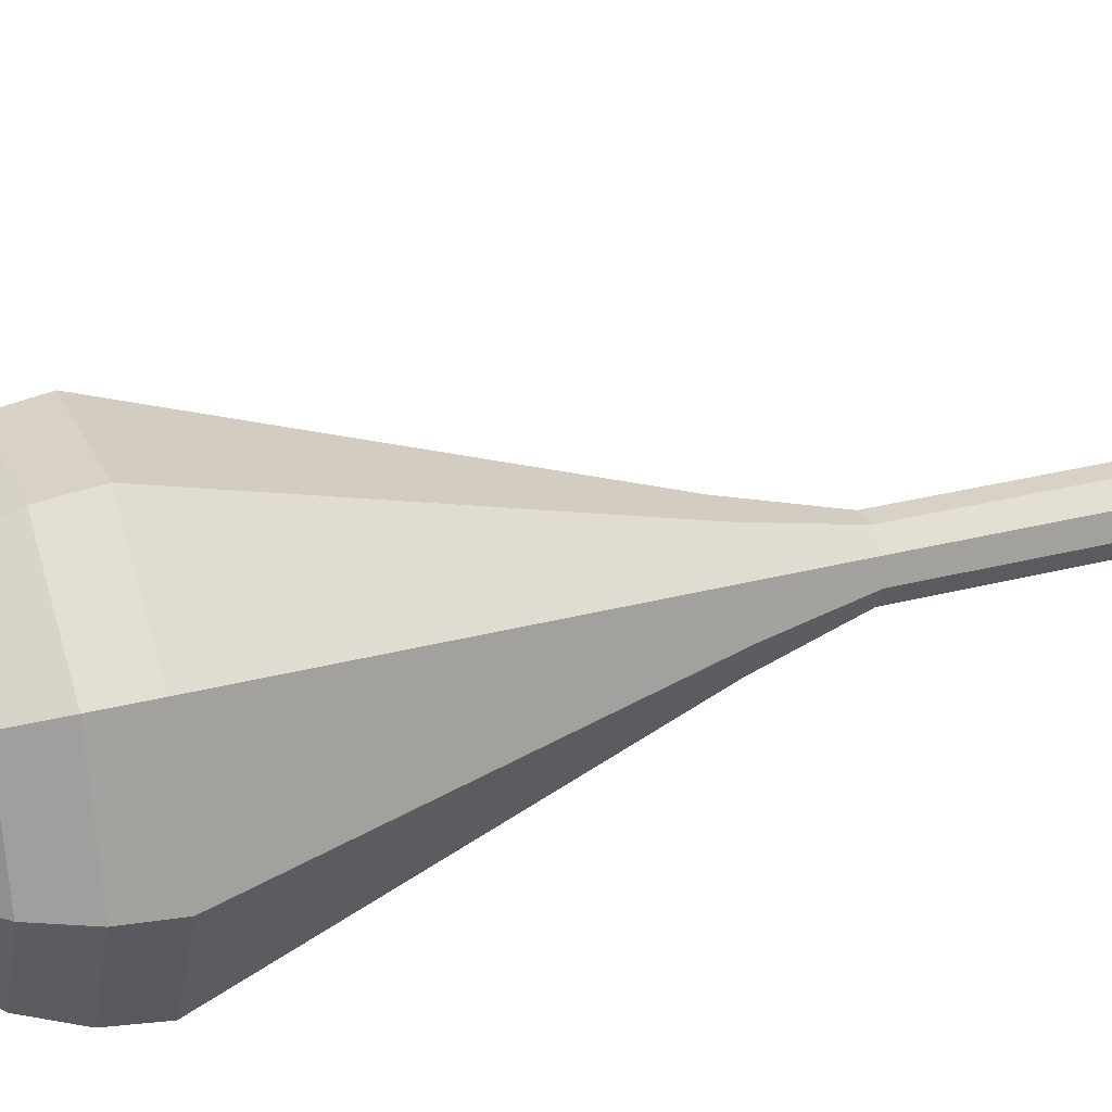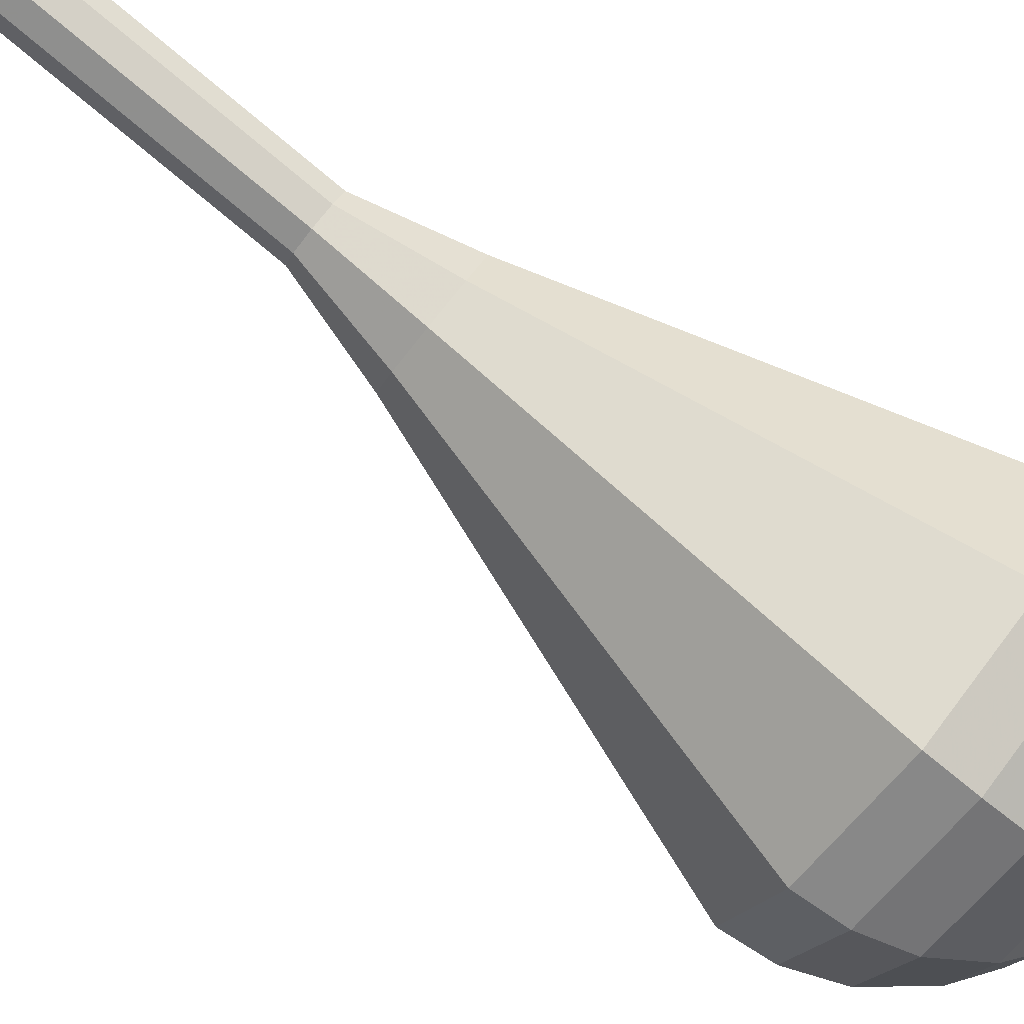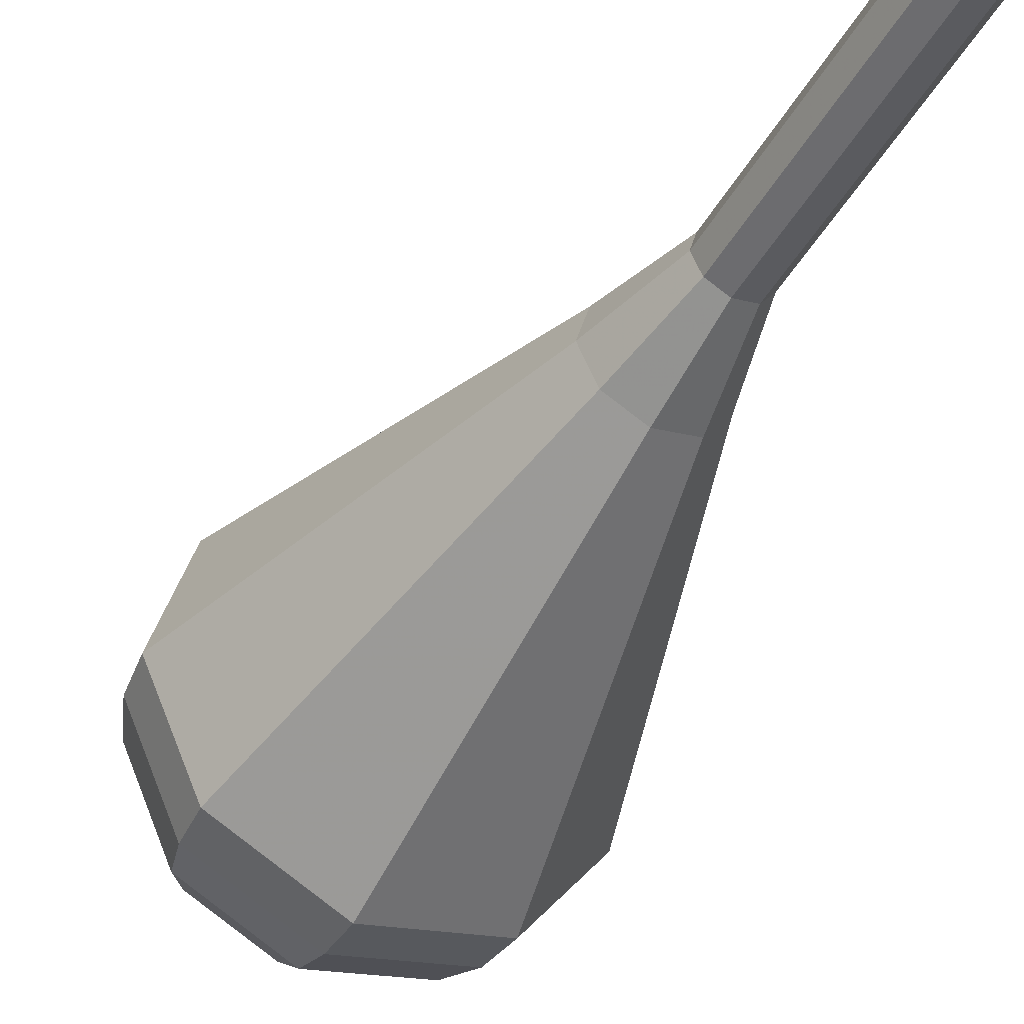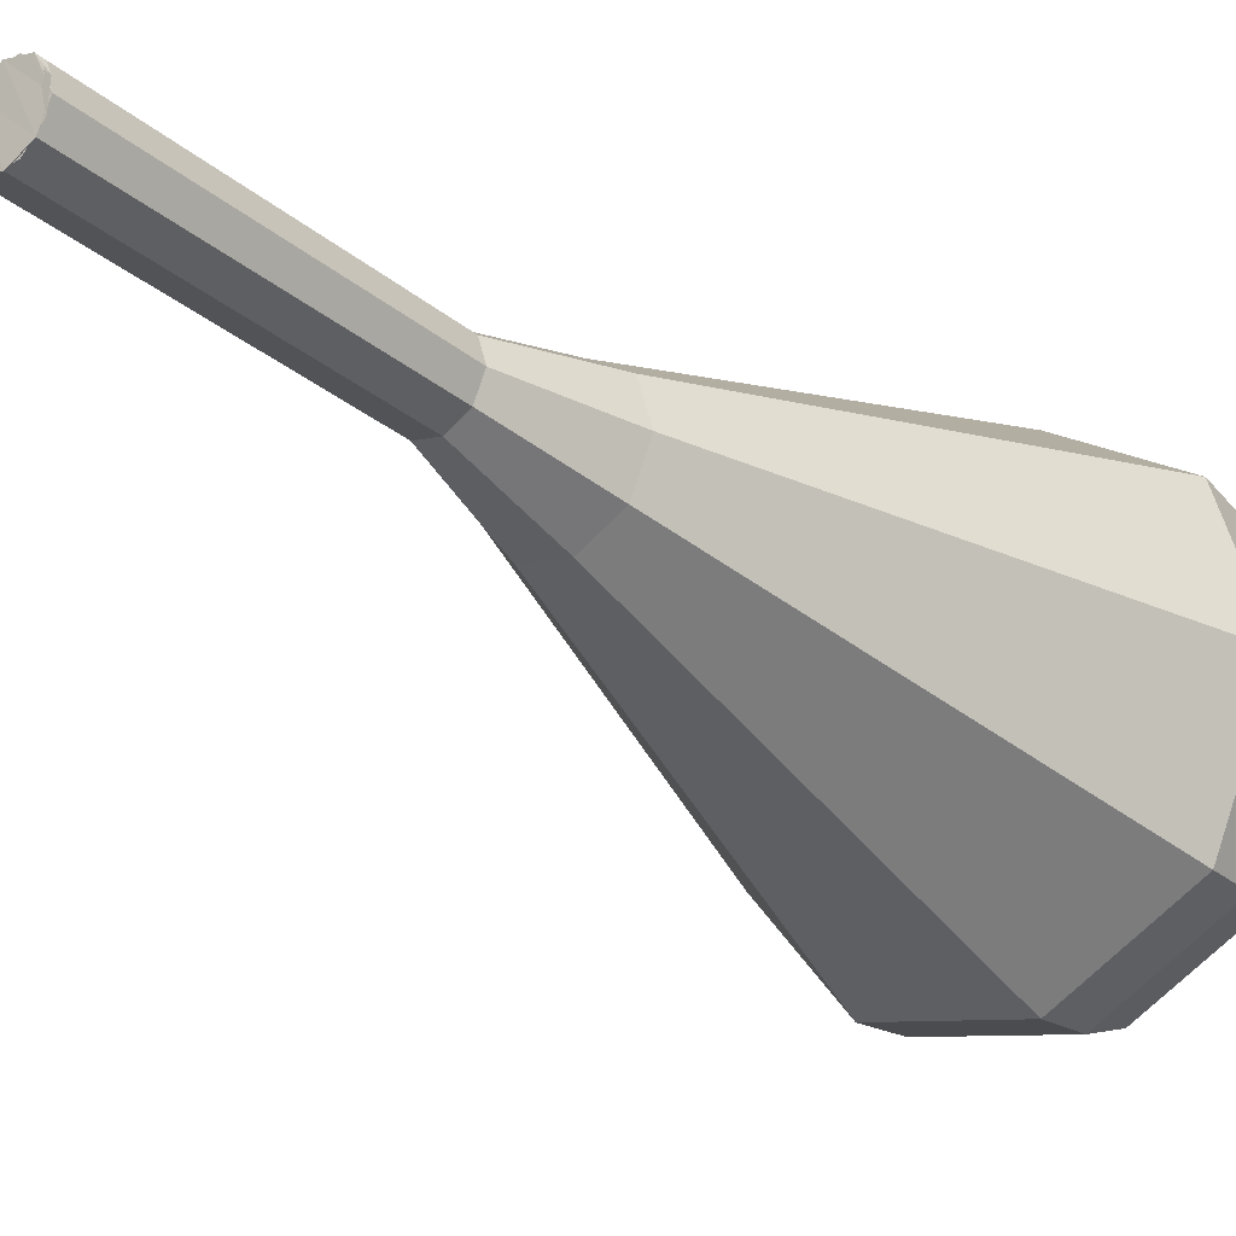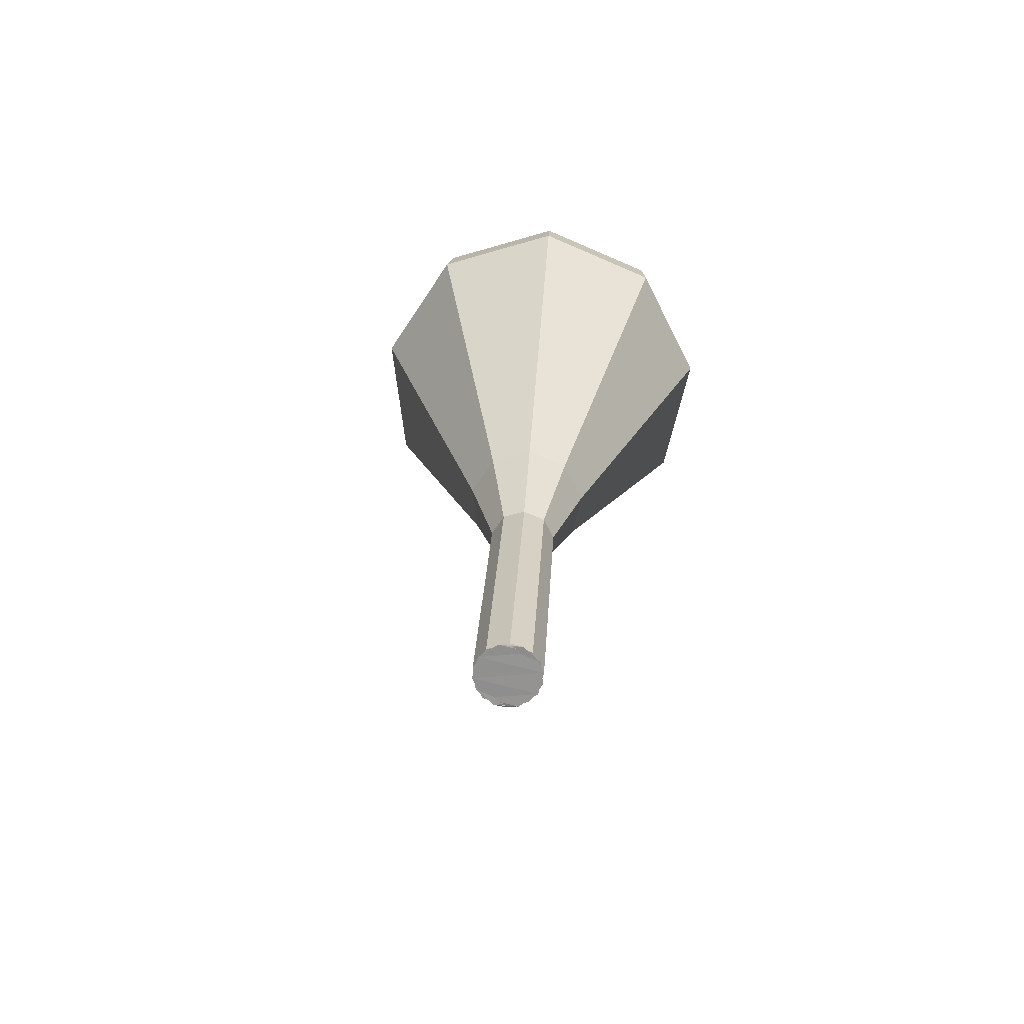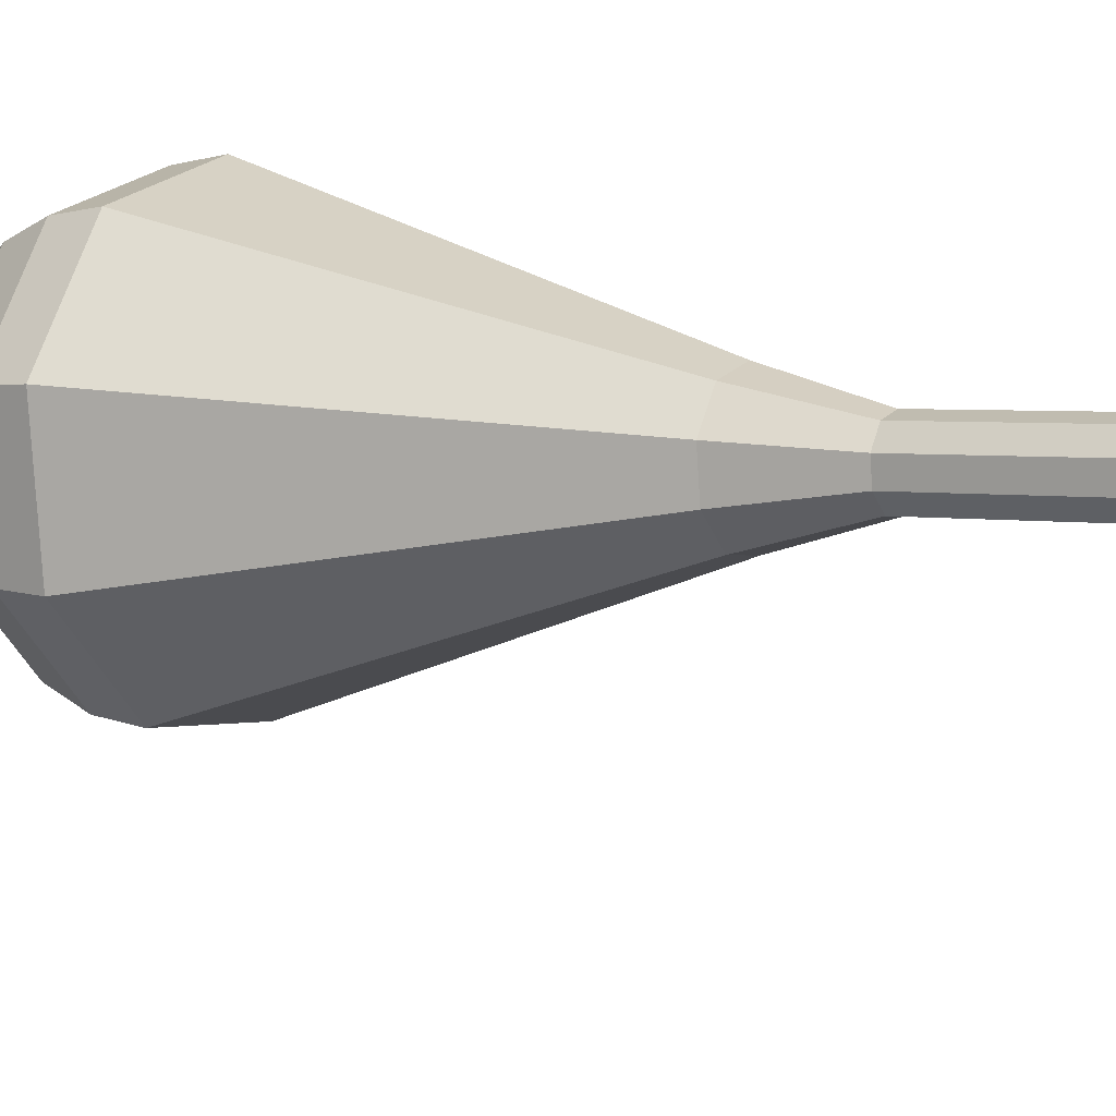
<metadata>
{"format":"obj","ext":"obj","renderer":"f3d","projection":"perspective","resolution":1024,"background":"white","views":[{"elev":-74.7,"azim":105.2,"up":"+Y"},{"elev":-54.2,"azim":-115.0,"up":"+Y"},{"elev":-22.1,"azim":159.9,"up":"+Y"},{"elev":-2.4,"azim":-128.5,"up":"+Y"},{"elev":-45.5,"azim":-147.6,"up":"+Z"},{"elev":41.8,"azim":126.8,"up":"+Y"}]}
</metadata>
<code>
g tube1
v 155.2 164 116.2
v 155.3 163.2 115.9
v 154.8 162.5 115.8
v 154 162.3 115.8
v 153.2 162.6 116
v 152.9 163.3 116.3
v 153.1 164.1 116.6
v 153.8 164.6 116.6
v 154.6 164.6 116.5
v 155.2 164 116.2
v 153 162.9 116.2
v 153.6 162.4 115.9
v 154.4 162.3 115.7
v 155.1 162.8 115.8
v 155.3 163.6 116
v 155 164.3 116.3
v 154.3 164.7 116.6
v 153.4 164.4 116.6
v 152.9 163.7 116.5
v 153 162.9 116.2
v 153.6 161.6 119.8
v 154.2 161.1 119.5
v 155 161 119.3
v 155.7 161.5 119.4
v 156 162.3 119.6
v 155.6 163 119.9
v 154.9 163.3 120.2
v 154 163.1 120.2
v 153.5 162.4 120.1
v 153.6 161.6 119.8
v 154.2 160.3 123.4
v 154.8 159.8 123.1
v 155.6 159.7 122.9
v 156.3 160.2 123
v 156.6 161 123.2
v 156.2 161.7 123.5
v 155.5 162 123.8
v 154.7 161.8 123.8
v 154.2 161.1 123.7
v 154.2 160.3 123.4
v 154.8 159 127
v 155.4 158.5 126.7
v 156.2 158.4 126.5
v 156.9 158.9 126.6
v 157.2 159.7 126.8
v 156.8 160.4 127.2
v 156.1 160.7 127.4
v 155.3 160.5 127.4
v 154.8 159.8 127.3
v 154.8 159 127
v 154.4 157.3 130.6
v 155.5 156.2 130
v 157.1 156.1 129.7
v 158.4 157 129.8
v 158.8 158.5 130.3
v 158.2 159.8 130.9
v 156.8 160.4 131.3
v 155.3 160 131.4
v 154.4 158.7 131.1
v 154.4 157.3 130.6
v 153.3 153.5 137.8
v 155.6 151.4 136.6
v 158.9 151.2 136
v 161.7 153.1 136.2
v 162.6 156.2 137.2
v 161.3 159 138.4
v 158.3 160.2 139.4
v 155.1 159.3 139.6
v 153.1 156.7 139
v 153.3 153.5 137.8
v 152.2 149.8 145
v 155.7 146.5 143.2
v 160.7 146.2 142.2
v 164.9 149.1 142.6
v 166.4 153.8 144
v 164.4 158.1 146
v 159.8 160 147.4
v 154.9 158.7 147.8
v 151.9 154.6 146.8
v 152.2 149.8 145
v 152.7 149.3 146.7
v 156.1 146.1 145
v 161 145.8 144.1
v 165.1 148.6 144.4
v 166.5 153.2 145.8
v 164.5 157.3 147.7
v 160.1 159.2 149.1
v 155.3 157.8 149.4
v 152.4 153.9 148.5
v 152.7 149.3 146.7
v 153.7 149 148.5
v 156.7 146.1 146.9
v 161.1 145.9 146.1
v 164.7 148.4 146.4
v 166 152.4 147.7
v 164.2 156.2 149.3
v 160.3 157.8 150.6
v 156.1 156.6 150.9
v 153.4 153.1 150
v 153.7 149 148.5
v 155.4 149 150.2
v 157.7 146.8 149
v 161 146.6 148.4
v 163.8 148.5 148.6
v 164.8 151.6 149.6
v 163.4 154.5 150.9
v 160.4 155.8 151.8
v 157.2 154.8 152
v 155.2 152.2 151.4
v 155.4 149 150.2
v 156.7 149.3 151.1
v 158.4 147.6 150.2
v 160.9 147.5 149.8
v 162.9 148.9 149.9
v 163.6 151.2 150.6
v 162.6 153.3 151.6
v 160.4 154.2 152.3
v 158.1 153.5 152.4
v 156.6 151.6 152
v 156.7 149.3 151.1
v 160.2 150.5 152
v 160.2 150.5 152
v 160.2 150.5 152
v 160.2 150.5 152
v 160.2 150.5 152
v 160.2 150.5 152
v 160.2 150.5 152
v 160.2 150.5 152
v 160.2 150.5 152
v 160.2 150.5 152
f 1 2 12
f 12 11 1
f 2 3 13
f 13 12 2
f 3 4 14
f 14 13 3
f 4 5 15
f 15 14 4
f 5 6 16
f 16 15 5
f 6 7 17
f 17 16 6
f 7 8 18
f 18 17 7
f 8 9 19
f 19 18 8
f 9 10 20
f 20 19 9
f 11 12 22
f 22 21 11
f 12 13 23
f 23 22 12
f 13 14 24
f 24 23 13
f 14 15 25
f 25 24 14
f 15 16 26
f 26 25 15
f 16 17 27
f 27 26 16
f 17 18 28
f 28 27 17
f 18 19 29
f 29 28 18
f 19 20 30
f 30 29 19
f 21 22 32
f 32 31 21
f 22 23 33
f 33 32 22
f 23 24 34
f 34 33 23
f 24 25 35
f 35 34 24
f 25 26 36
f 36 35 25
f 26 27 37
f 37 36 26
f 27 28 38
f 38 37 27
f 28 29 39
f 39 38 28
f 29 30 40
f 40 39 29
f 31 32 42
f 42 41 31
f 32 33 43
f 43 42 32
f 33 34 44
f 44 43 33
f 34 35 45
f 45 44 34
f 35 36 46
f 46 45 35
f 36 37 47
f 47 46 36
f 37 38 48
f 48 47 37
f 38 39 49
f 49 48 38
f 39 40 50
f 50 49 39
f 41 42 52
f 52 51 41
f 42 43 53
f 53 52 42
f 43 44 54
f 54 53 43
f 44 45 55
f 55 54 44
f 45 46 56
f 56 55 45
f 46 47 57
f 57 56 46
f 47 48 58
f 58 57 47
f 48 49 59
f 59 58 48
f 49 50 60
f 60 59 49
f 51 52 62
f 62 61 51
f 52 53 63
f 63 62 52
f 53 54 64
f 64 63 53
f 54 55 65
f 65 64 54
f 55 56 66
f 66 65 55
f 56 57 67
f 67 66 56
f 57 58 68
f 68 67 57
f 58 59 69
f 69 68 58
f 59 60 70
f 70 69 59
f 61 62 72
f 72 71 61
f 62 63 73
f 73 72 62
f 63 64 74
f 74 73 63
f 64 65 75
f 75 74 64
f 65 66 76
f 76 75 65
f 66 67 77
f 77 76 66
f 67 68 78
f 78 77 67
f 68 69 79
f 79 78 68
f 69 70 80
f 80 79 69
f 71 72 82
f 82 81 71
f 72 73 83
f 83 82 72
f 73 74 84
f 84 83 73
f 74 75 85
f 85 84 74
f 75 76 86
f 86 85 75
f 76 77 87
f 87 86 76
f 77 78 88
f 88 87 77
f 78 79 89
f 89 88 78
f 79 80 90
f 90 89 79
f 81 82 92
f 92 91 81
f 82 83 93
f 93 92 82
f 83 84 94
f 94 93 83
f 84 85 95
f 95 94 84
f 85 86 96
f 96 95 85
f 86 87 97
f 97 96 86
f 87 88 98
f 98 97 87
f 88 89 99
f 99 98 88
f 89 90 100
f 100 99 89
f 91 92 102
f 102 101 91
f 92 93 103
f 103 102 92
f 93 94 104
f 104 103 93
f 94 95 105
f 105 104 94
f 95 96 106
f 106 105 95
f 96 97 107
f 107 106 96
f 97 98 108
f 108 107 97
f 98 99 109
f 109 108 98
f 99 100 110
f 110 109 99
f 101 102 112
f 112 111 101
f 102 103 113
f 113 112 102
f 103 104 114
f 114 113 103
f 104 105 115
f 115 114 104
f 105 106 116
f 116 115 105
f 106 107 117
f 117 116 106
f 107 108 118
f 118 117 107
f 108 109 119
f 119 118 108
f 109 110 120
f 120 119 109
f 111 112 122
f 122 121 111
f 112 113 123
f 123 122 112
f 113 114 124
f 124 123 113
f 114 115 125
f 125 124 114
f 115 116 126
f 126 125 115
f 116 117 127
f 127 126 116
f 117 118 128
f 128 127 117
f 118 119 129
f 129 128 118
f 119 120 130
f 130 129 119

</code>
